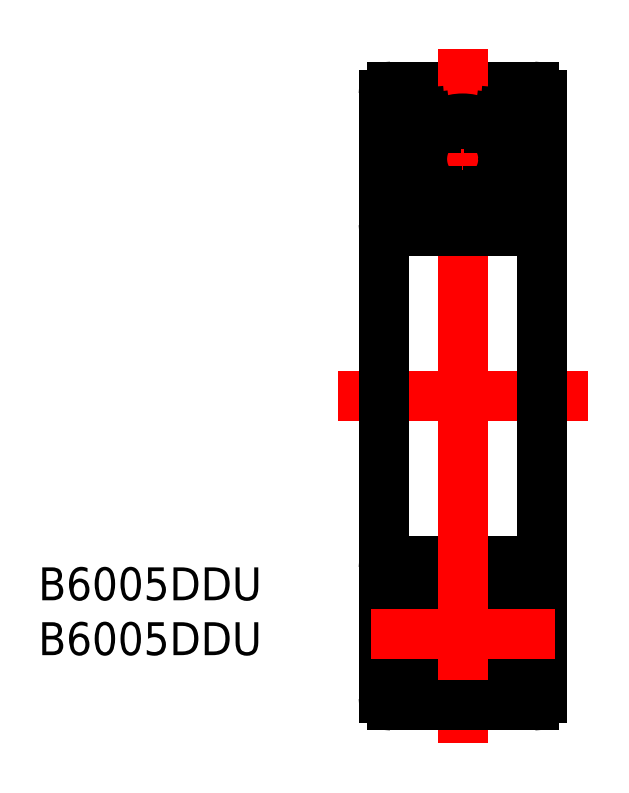
<metadata>
{"format":"dxf","ext":"dxf","renderer":"ezdxf+matplotlib","layout":"modelspace","background":"white","min_lineweight":24,"dpi":150}
</metadata>
<code>
0
SECTION
2
ENTITIES
0
LINE
8
0
10
751.4
20
649.7
30
0
11
762.2
21
649.7
31
0
0
LINE
8
CENTER
10
749.8
20
644.3
30
0
11
763.8
21
644.3
31
0
0
LINE
8
CENTER
10
756.8
20
652.6
30
0
11
756.8
21
626.2
31
0
0
TEXT
8
0
10
724.6
20
610.7
30
0
40
2.5
1
B6005DDU
0
TEXT
8
0
10
724.6
20
606.5
30
0
40
2.5
1
B6005DDU
0
LINE
8
CENTER
10
747.3
20
626.2
30
0
11
766.3
21
626.2
31
0
0
LINE
8
0
10
762.2
20
638.7
30
0
11
751.4
21
638.7
31
0
0
LINE
8
0
10
762.8
20
649.1
30
0
11
762.8
21
626.2
31
0
0
LINE
8
0
10
750.8
20
649.1
30
0
11
750.8
21
626.2
31
0
0
ARC
8
0
10
762.2
20
649.1
30
0
40
0.6
50
360
51
90
0
ARC
8
0
10
751.4
20
649.1
30
0
40
0.6
50
90
51
180
0
ARC
8
0
10
751.4
20
639.3
30
0
40
0.6
50
180
51
270
0
ARC
8
0
10
762.2
20
639.3
30
0
40
0.6
50
270
51
360
0
LINE
8
0
10
759.6
20
647.3
30
0
11
760.1
21
647.7
31
0
0
LINE
8
0
10
761.4
20
647
30
0
11
761
21
647.6
31
0
0
LINE
8
0
10
752.3
20
647
30
0
11
752.7
21
647.6
31
0
0
LINE
8
0
10
754.1
20
647.3
30
0
11
753.6
21
647.7
31
0
0
LINE
8
0
10
759.2
20
646.5
30
0
11
758.9
21
646.5
31
0
0
LINE
8
0
10
759.2
20
646.5
30
0
11
758.9
21
646.5
31
0
0
LINE
8
0
10
759.6
20
647.3
30
0
11
759.5
21
646.5
31
0
0
ARC
8
0
10
759.2
20
645.2
30
0
40
1.388
50
31.78
51
73.74
0
LINE
8
0
10
759.5
20
640.7
30
0
11
761.1
21
640.7
31
0
0
LINE
8
0
10
760
20
641.8
30
0
11
760.3
21
642.3
31
0
0
LINE
8
0
10
759.5
20
640.9
30
0
11
759.5
21
641.5
31
0
0
LINE
8
0
10
761.4
20
642.4
30
0
11
761.4
21
647
31
0
0
LINE
8
0
10
761
20
641.8
30
0
11
761.4
21
642.4
31
0
0
LINE
8
0
10
760.3
20
645.9
30
0
11
760.3
21
642.3
31
0
0
LINE
8
0
10
760
20
641.5
30
0
11
760
21
641.8
31
0
0
LINE
8
0
10
761.1
20
640.7
30
0
11
761.4
21
641.2
31
0
0
LINE
8
0
10
758.4
20
646.9
30
0
11
759.6
21
646.9
31
0
0
LINE
8
0
10
761
20
641.8
30
0
11
761
21
640.9
31
0
0
LINE
8
0
10
759.5
20
640.9
30
0
11
761
21
640.9
31
0
0
LINE
8
0
10
759.3
20
641.5
30
0
11
759.5
21
640.7
31
0
0
LINE
8
0
10
758.8
20
641.8
30
0
11
759.1
21
641.8
31
0
0
LINE
8
0
10
758.3
20
641.5
30
0
11
759.3
21
641.5
31
0
0
LINE
8
0
10
759.5
20
641.5
30
0
11
760
21
641.5
31
0
0
LINE
8
0
10
755.3
20
646.9
30
0
11
754.1
21
646.9
31
0
0
LINE
8
0
10
752.3
20
642.4
30
0
11
752.3
21
647
31
0
0
ARC
8
0
10
754.5
20
645.2
30
0
40
1.388
50
106.3
51
148.2
0
LINE
8
0
10
754.1
20
647.3
30
0
11
754.2
21
646.5
31
0
0
LINE
8
0
10
754.2
20
641.5
30
0
11
753.7
21
641.5
31
0
0
LINE
8
0
10
754.2
20
640.9
30
0
11
752.7
21
640.9
31
0
0
LINE
8
0
10
752.7
20
641.8
30
0
11
752.7
21
640.9
31
0
0
LINE
8
0
10
753.7
20
641.5
30
0
11
753.7
21
641.8
31
0
0
LINE
8
0
10
753.4
20
645.9
30
0
11
753.4
21
642.3
31
0
0
LINE
8
0
10
752.7
20
641.8
30
0
11
752.3
21
642.4
31
0
0
LINE
8
0
10
753.7
20
641.8
30
0
11
753.4
21
642.3
31
0
0
LINE
8
0
10
754.2
20
640.7
30
0
11
752.6
21
640.7
31
0
0
LINE
8
0
10
752.6
20
640.7
30
0
11
752.3
21
641.2
31
0
0
LINE
8
0
10
755.4
20
641.5
30
0
11
754.4
21
641.5
31
0
0
LINE
8
0
10
754.4
20
641.5
30
0
11
754.2
21
640.7
31
0
0
LINE
8
0
10
754.2
20
641.5
30
0
11
754.2
21
640.9
31
0
0
CIRCLE
8
0
10
756.8
20
644.2
30
0
40
3.083
0
ARC
8
0
10
756.8
20
644.2
30
0
40
3.199
50
311.3
51
47.08
0
ARC
8
0
10
756.8
20
644.2
30
0
40
3.316
50
313.6
51
44.96
0
ARC
8
0
10
756.8
20
644.2
30
0
40
3.316
50
135
51
226.4
0
ARC
8
0
10
756.8
20
644.2
30
0
40
3.199
50
132.9
51
228.7
0
LINE
8
0
10
754.5
20
646.5
30
0
11
754.8
21
646.5
31
0
0
LINE
8
0
10
754.5
20
646.5
30
0
11
754.8
21
646.5
31
0
0
LINE
8
0
10
754.9
20
641.8
30
0
11
754.6
21
641.8
31
0
0
LINE
8
0
10
761.4
20
646.9
30
0
11
762.8
21
646.9
31
0
0
LINE
8
0
10
752.3
20
646.9
30
0
11
750.8
21
646.9
31
0
0
LINE
8
0
10
761.4
20
641.2
30
0
11
762.8
21
641.2
31
0
0
LINE
8
0
10
752.3
20
641.2
30
0
11
750.8
21
641.2
31
0
0
LINE
8
0
10
753.6
20
647.7
30
0
11
752.7
21
647.6
31
0
0
LINE
8
0
10
760.1
20
647.7
30
0
11
761
21
647.6
31
0
0
LINE
8
0
10
760.1
20
604.7
30
0
11
761
21
604.8
31
0
0
LINE
8
0
10
753.6
20
604.7
30
0
11
752.7
21
604.8
31
0
0
LINE
8
0
10
752.3
20
611.2
30
0
11
750.8
21
611.2
31
0
0
LINE
8
0
10
761.4
20
611.2
30
0
11
762.8
21
611.2
31
0
0
LINE
8
0
10
752.3
20
605.5
30
0
11
750.8
21
605.5
31
0
0
LINE
8
0
10
761.4
20
605.5
30
0
11
762.8
21
605.5
31
0
0
LINE
8
0
10
754.9
20
610.6
30
0
11
754.6
21
610.6
31
0
0
LINE
8
0
10
754.5
20
605.8
30
0
11
754.8
21
605.8
31
0
0
LINE
8
0
10
754.5
20
605.8
30
0
11
754.8
21
605.8
31
0
0
ARC
8
0
10
756.8
20
608.2
30
0
40
3.199
50
131.3
51
227.1
0
ARC
8
0
10
756.8
20
608.2
30
0
40
3.316
50
133.6
51
225
0
ARC
8
0
10
756.8
20
608.2
30
0
40
3.316
50
315
51
46.43
0
ARC
8
0
10
756.8
20
608.2
30
0
40
3.199
50
312.9
51
48.68
0
CIRCLE
8
0
10
756.8
20
608.2
30
0
40
3.083
0
LINE
8
0
10
754.2
20
610.9
30
0
11
754.2
21
611.5
31
0
0
LINE
8
0
10
754.4
20
610.9
30
0
11
754.2
21
611.7
31
0
0
LINE
8
0
10
755.4
20
610.9
30
0
11
754.4
21
610.9
31
0
0
LINE
8
0
10
752.6
20
611.7
30
0
11
752.3
21
611.2
31
0
0
LINE
8
0
10
754.2
20
611.7
30
0
11
752.6
21
611.7
31
0
0
LINE
8
0
10
753.7
20
610.6
30
0
11
753.4
21
610.1
31
0
0
LINE
8
0
10
752.7
20
610.6
30
0
11
752.3
21
610
31
0
0
LINE
8
0
10
753.4
20
606.4
30
0
11
753.4
21
610.1
31
0
0
LINE
8
0
10
753.7
20
610.9
30
0
11
753.7
21
610.6
31
0
0
LINE
8
0
10
752.7
20
610.6
30
0
11
752.7
21
611.5
31
0
0
LINE
8
0
10
754.2
20
611.5
30
0
11
752.7
21
611.5
31
0
0
LINE
8
0
10
754.2
20
610.9
30
0
11
753.7
21
610.9
31
0
0
LINE
8
0
10
754.1
20
605.1
30
0
11
754.2
21
605.8
31
0
0
ARC
8
0
10
754.5
20
607.2
30
0
40
1.388
50
211.8
51
253.7
0
LINE
8
0
10
752.3
20
610
30
0
11
752.3
21
605.4
31
0
0
LINE
8
0
10
755.3
20
605.5
30
0
11
754.1
21
605.5
31
0
0
LINE
8
0
10
759.5
20
610.9
30
0
11
760
21
610.9
31
0
0
LINE
8
0
10
758.3
20
610.9
30
0
11
759.3
21
610.9
31
0
0
LINE
8
0
10
758.8
20
610.6
30
0
11
759.1
21
610.6
31
0
0
LINE
8
0
10
759.3
20
610.9
30
0
11
759.5
21
611.7
31
0
0
LINE
8
0
10
759.5
20
611.5
30
0
11
761
21
611.5
31
0
0
LINE
8
0
10
761
20
610.6
30
0
11
761
21
611.5
31
0
0
LINE
8
0
10
758.4
20
605.5
30
0
11
759.6
21
605.5
31
0
0
LINE
8
0
10
761.1
20
611.7
30
0
11
761.4
21
611.2
31
0
0
LINE
8
0
10
760
20
610.9
30
0
11
760
21
610.6
31
0
0
LINE
8
0
10
760.3
20
606.4
30
0
11
760.3
21
610.1
31
0
0
LINE
8
0
10
761
20
610.6
30
0
11
761.4
21
610
31
0
0
LINE
8
0
10
761.4
20
610
30
0
11
761.4
21
605.4
31
0
0
LINE
8
0
10
759.5
20
611.5
30
0
11
759.5
21
610.9
31
0
0
LINE
8
0
10
760
20
610.6
30
0
11
760.3
21
610.1
31
0
0
LINE
8
0
10
759.5
20
611.7
30
0
11
761.1
21
611.7
31
0
0
ARC
8
0
10
759.2
20
607.2
30
0
40
1.388
50
286.3
51
328.2
0
LINE
8
0
10
759.6
20
605.1
30
0
11
759.5
21
605.8
31
0
0
LINE
8
0
10
759.2
20
605.8
30
0
11
758.9
21
605.8
31
0
0
LINE
8
0
10
759.2
20
605.8
30
0
11
758.9
21
605.8
31
0
0
LINE
8
0
10
754.1
20
605.1
30
0
11
753.6
21
604.7
31
0
0
LINE
8
0
10
752.3
20
605.4
30
0
11
752.7
21
604.8
31
0
0
LINE
8
0
10
761.4
20
605.4
30
0
11
761
21
604.8
31
0
0
LINE
8
0
10
759.6
20
605.1
30
0
11
760.1
21
604.7
31
0
0
ARC
8
0
10
762.2
20
613.1
30
0
40
0.6
50
360
51
90
0
ARC
8
0
10
751.4
20
613.1
30
0
40
0.6
50
90
51
180
0
ARC
8
0
10
751.4
20
603.3
30
0
40
0.6
50
180
51
270
0
ARC
8
0
10
762.2
20
603.3
30
0
40
0.6
50
270
51
360
0
LINE
8
0
10
750.8
20
603.3
30
0
11
750.8
21
626.2
31
0
0
LINE
8
0
10
762.8
20
603.3
30
0
11
762.8
21
626.2
31
0
0
LINE
8
0
10
762.2
20
613.7
30
0
11
751.4
21
613.7
31
0
0
LINE
8
CENTER
10
756.8
20
599.8
30
0
11
756.8
21
626.2
31
0
0
LINE
8
CENTER
10
749.8
20
608.1
30
0
11
763.8
21
608.1
31
0
0
LINE
8
0
10
751.4
20
602.7
30
0
11
762.2
21
602.7
31
0
0
ENDSEC
0
EOF

</code>
